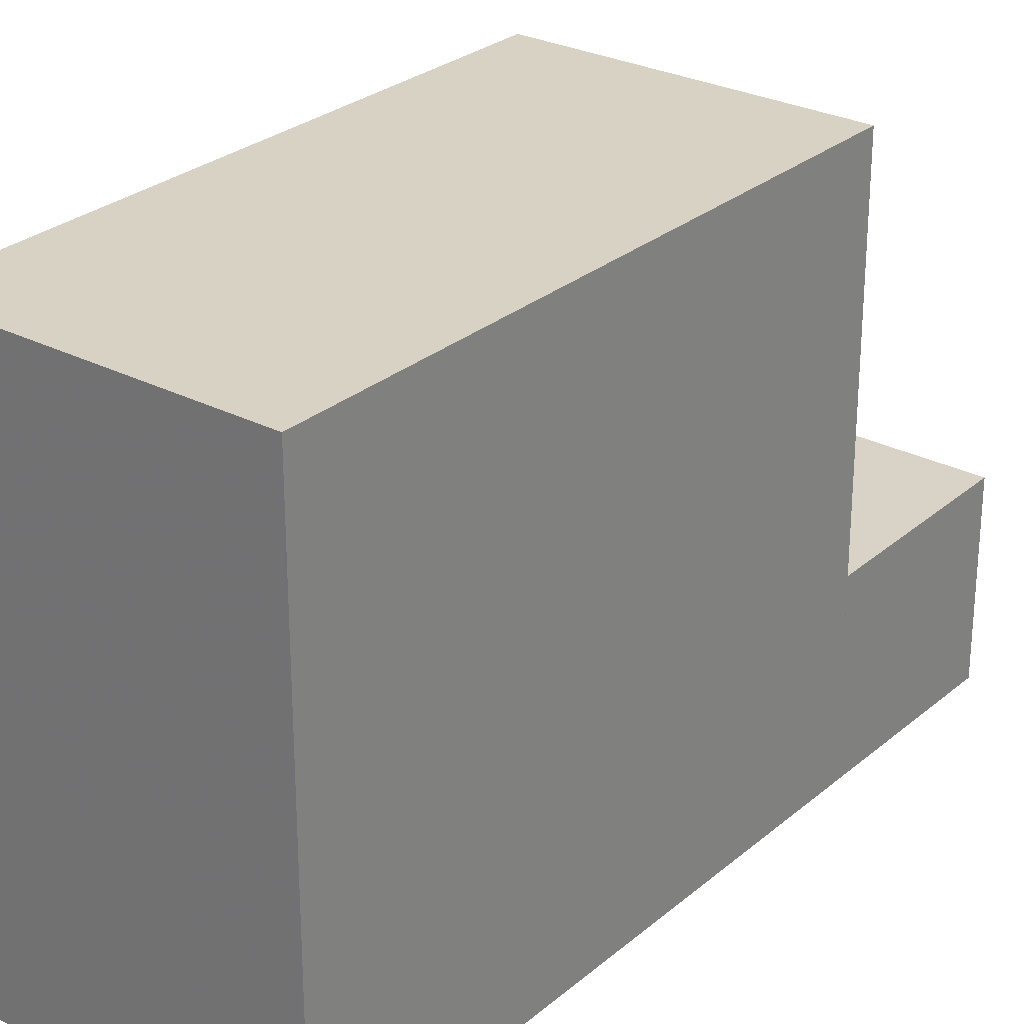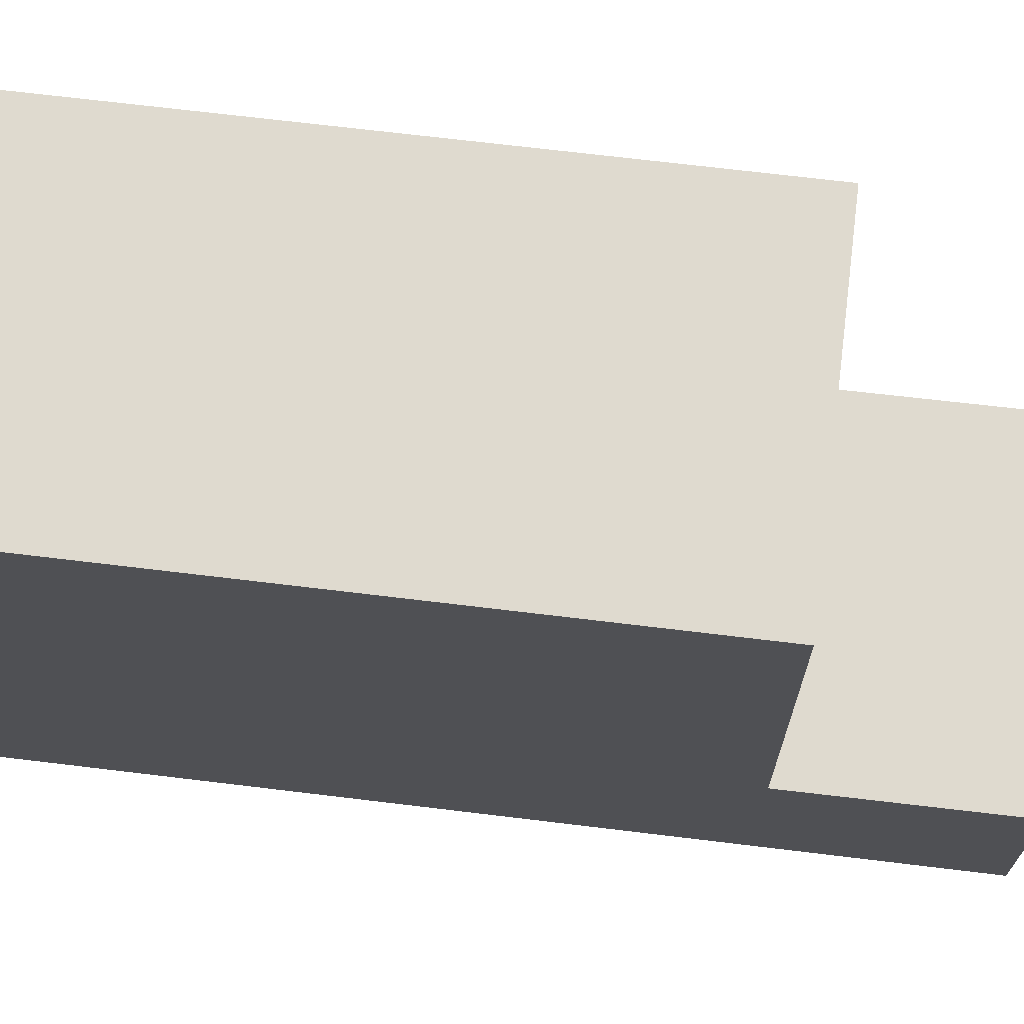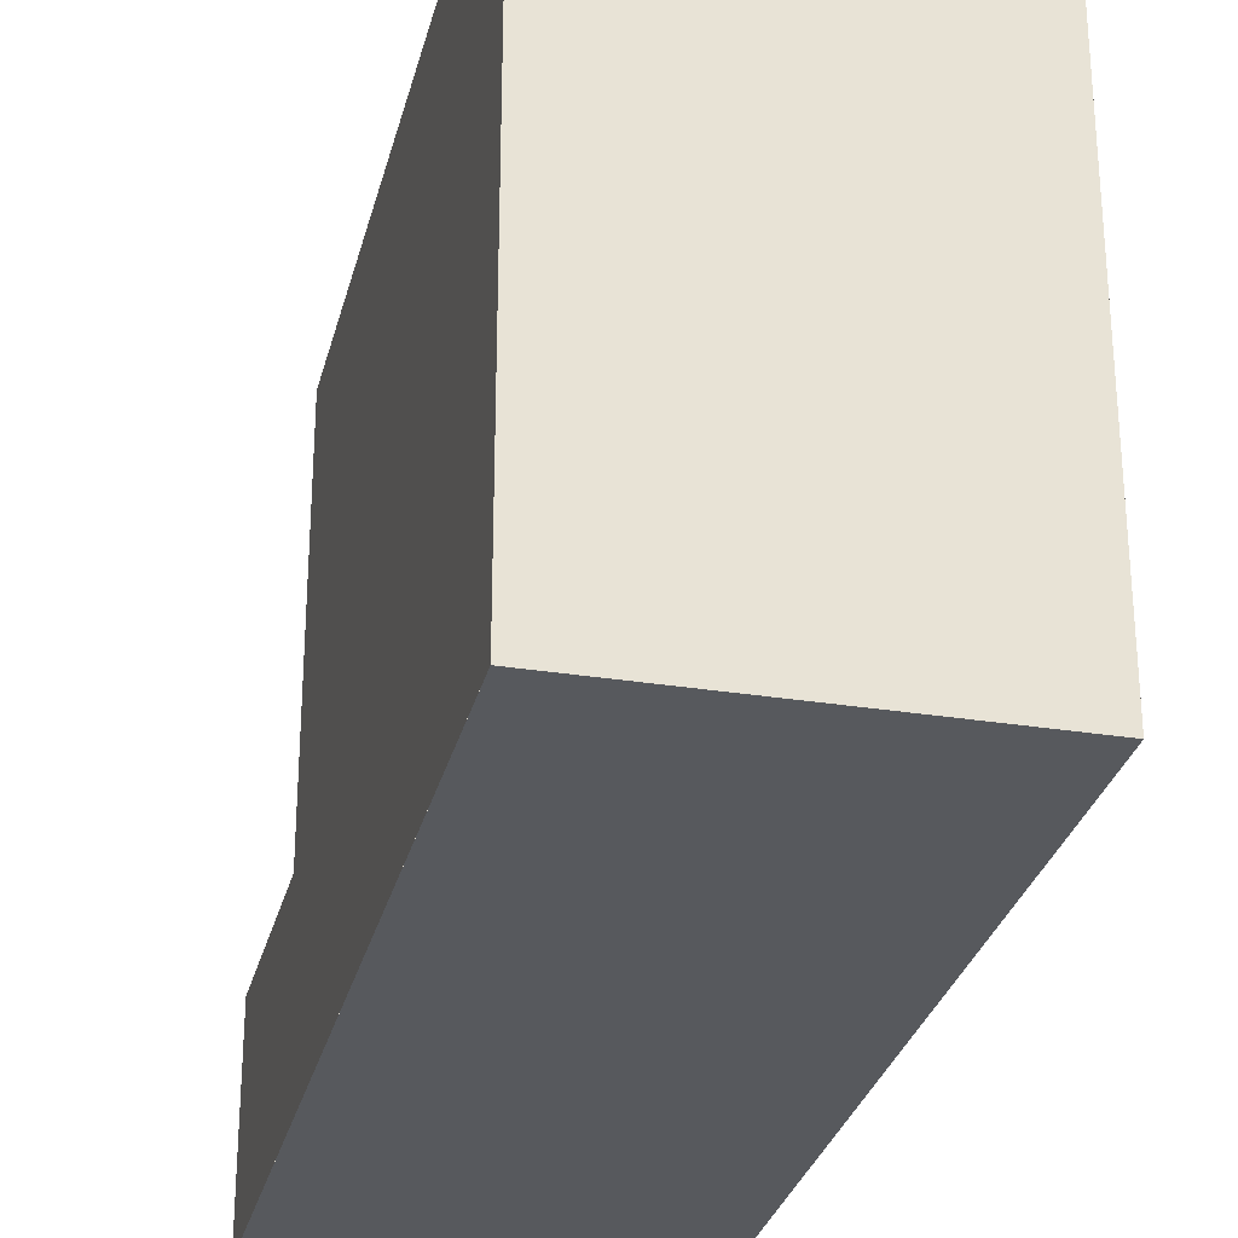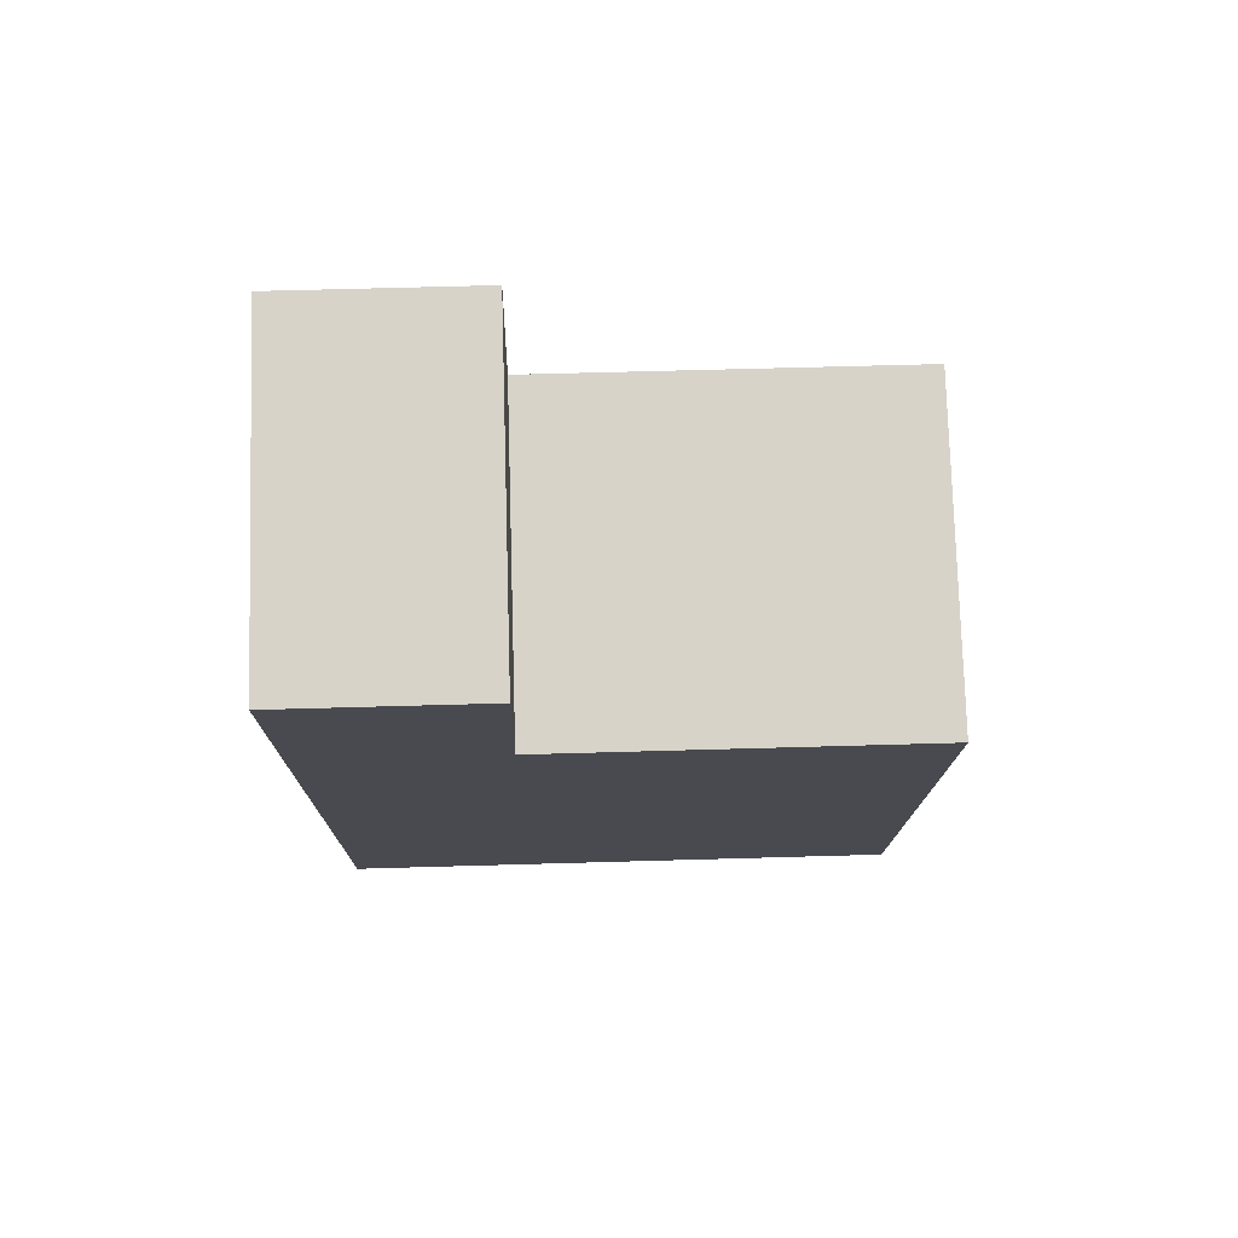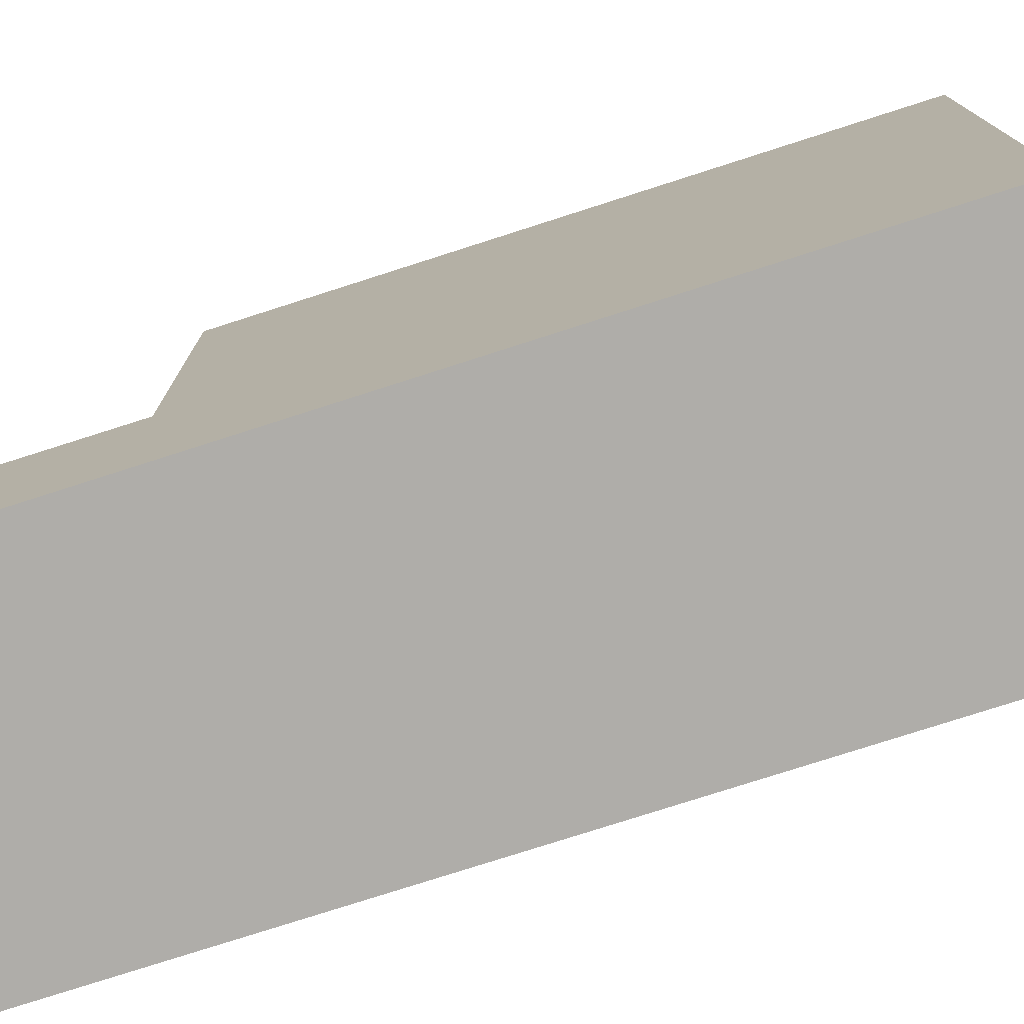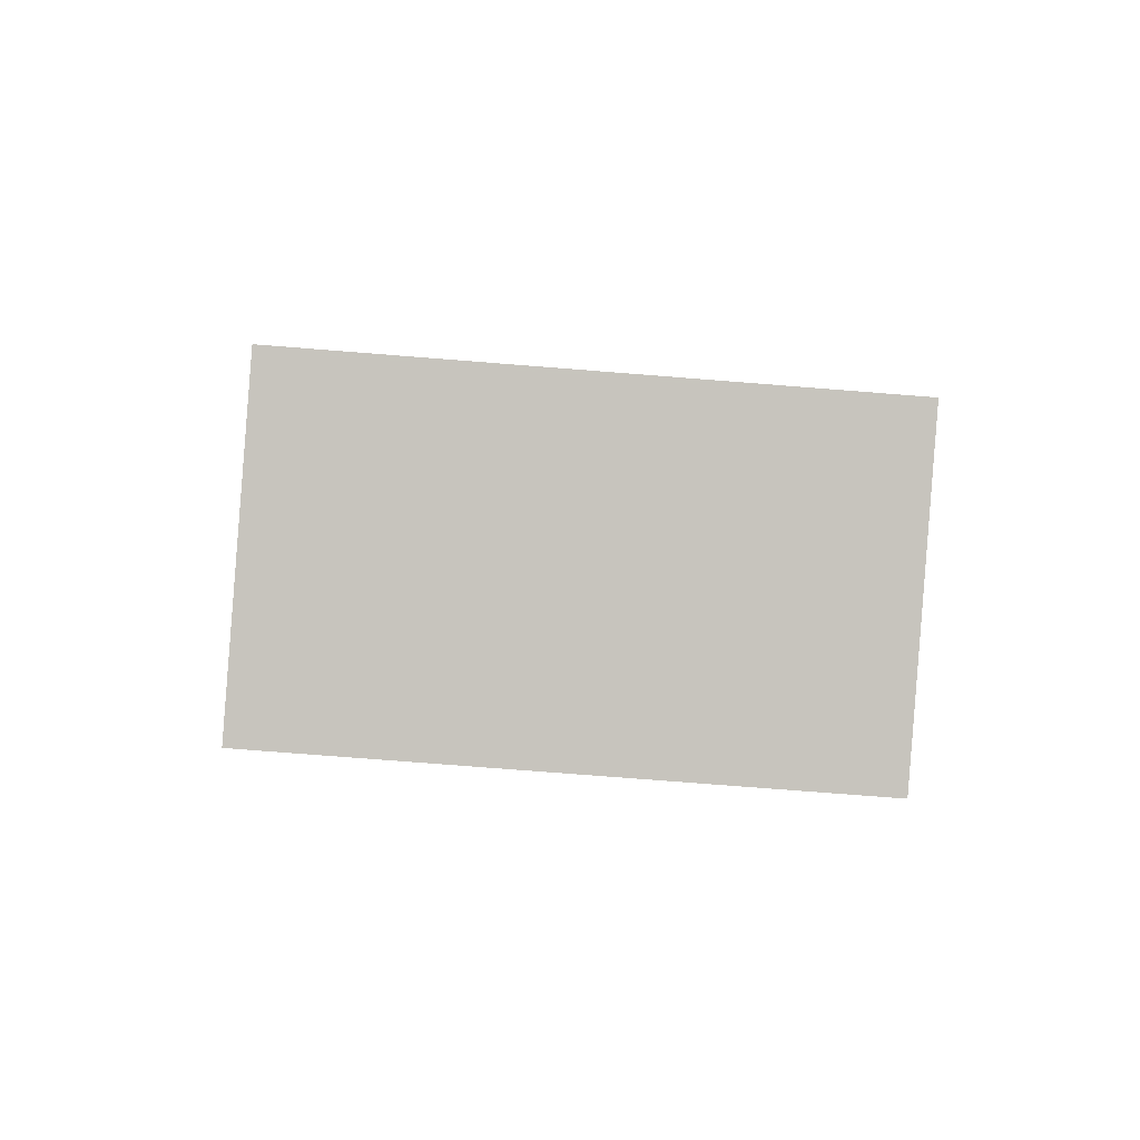
<metadata>
{"format":"obj","ext":"obj","renderer":"f3d","projection":"perspective","resolution":1024,"background":"white","views":[{"elev":27.6,"azim":52.9,"up":"+Z"},{"elev":70.7,"azim":111.6,"up":"+Z"},{"elev":-29.6,"azim":1.2,"up":"+Z"},{"elev":61.7,"azim":-91.7,"up":"+Y"},{"elev":-77.3,"azim":-57.5,"up":"+Z"},{"elev":-75.1,"azim":85.5,"up":"+Y"}]}
</metadata>
<code>
v -1588 -2876 8.736
v -1593 -2877 8.734
v -1596 -2864 3
v -1591 -2863 2.997
v -1588 -2876 8.736
v -1590 -2866 8.754
v -1595 -2867 8.752
v -1590 -2866 8.754
v -1593 -2877 8.734
v -1595 -2867 8.752
v -1593 -2876 8.735
v -1593 -2876 8.735
v -1588 -2875 8.737
v -1595 -2867 8.752
v -1590 -2866 8.754
v -1591 -2863 2.997
v -1590 -2866 2.95
v -1590 -2866 2.95
v -1595 -2867 2.953
v -1596 -2864 3
v -1595 -2867 2.953
v -1590 -2866 2.95
v -1595 -2867 2.953
v -1590 -2866 5.971
v -1595 -2867 6.002
v -1590 -2866 8.754
v -1590 -2866 5.971
v -1590 -2866 2.95
v -1595 -2867 8.752
v -1595 -2867 6.002
v -1595 -2867 2.953
v -1588 -2875 8.737
v -1588 -2876 8.736
v -1588 -2876 8.736
v -1588 -2876 0
v -1588 -2876 0
v -1593 -2876 8.735
v -1593 -2877 8.734
v -1593 -2877 0
v -1593 -2876 0
v -1596 -2864 3
v -1596 -2864 3
v -1596 -2864 0
v -1596 -2864 0
v -1590 -2866 2.95
v -1591 -2863 2.997
v -1591 -2863 4.441e-16
v -1590 -2866 4.441e-16
v -1593 -2877 8.734
v -1588 -2876 8.736
v -1588 -2876 0
v -1593 -2877 0
v -1588 -2875 8.737
v -1590 -2866 8.754
v -1590 -2866 0
v -1588 -2875 -1.776e-15
v -1593 -2877 8.734
v -1593 -2877 8.734
v -1593 -2877 0
v -1593 -2877 0
v -1595 -2867 8.752
v -1593 -2876 8.735
v -1593 -2876 0
v -1595 -2867 0
v -1591 -2863 2.997
v -1591 -2863 2.997
v -1591 -2863 0
v -1591 -2863 4.441e-16
v -1596 -2864 3
v -1595 -2867 2.953
v -1595 -2867 0
v -1596 -2864 0
v -1591 -2863 2.997
v -1596 -2864 3
v -1596 -2864 0
v -1591 -2863 0
v -1588 -2876 8.736
v -1588 -2875 8.737
v -1588 -2875 -1.776e-15
v -1588 -2876 0
v -1596 -2864 0
v -1591 -2863 0
v -1588 -2876 0
v -1593 -2877 0
f 30 25 14 29
f 11 10 6 13
f 13 6 8 32
f 12 7 10 11
f 11 9 2 12
f 13 5 9 11
f 17 16 4 18
f 21 19 3 20
f 20 16 17 21
f 31 23 25 30
f 26 15 24 27
f 27 24 22 28
f 29 26 27 30
f 30 27 28 31
f 32 1 5 13
f 34 35 36 33
f 38 39 40 37
f 42 43 44 41
f 46 47 48 45
f 50 51 52 49
f 54 55 56 53
f 58 59 60 57
f 62 63 64 61
f 66 67 68 65
f 70 71 72 69
f 74 75 76 73
f 78 79 80 77
f 82 83 84 81

</code>
